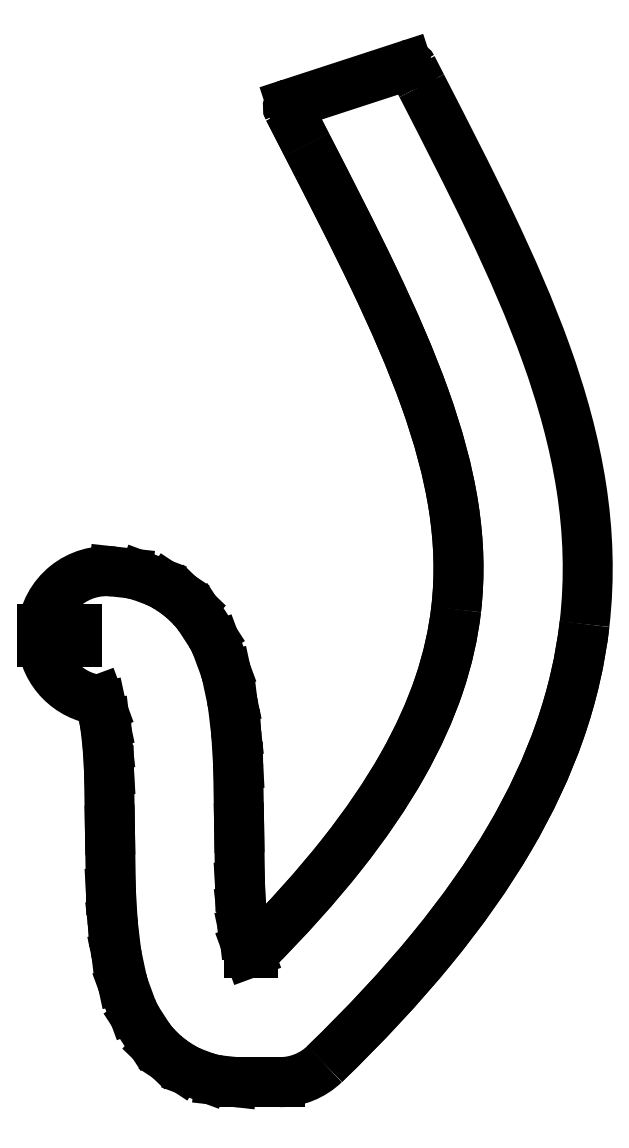
<metadata>
{"format":"dxf","ext":"dxf","renderer":"ezdxf+matplotlib","layout":"modelspace","background":"white","min_lineweight":24,"dpi":150}
</metadata>
<code>
0
SECTION
2
ENTITIES
0
LINE
8
Shape2DView040
10
86.84
20
118.6
30
0
11
113.8
21
127.4
31
0
0
SPLINE
8
Shape2DView040
210
0
220
0
230
1
70
8
71
3
72
11
73
7
74
0
40
0
40
0
40
0
40
0
40
0.5
40
0.5
40
0.5
40
1
40
1
40
1
40
1
10
113.8
20
127.4
30
0
10
114
20
127.5
30
0
10
114.3
20
127.5
30
0
10
114.5
20
127.4
30
0
10
114.7
20
127.3
30
0
10
114.9
20
127.1
30
0
10
115
20
126.9
30
0
0
SPLINE
8
Shape2DView040
210
0
220
0
230
1
70
8
71
2
72
6
73
3
74
0
40
0.6098
40
0.6098
40
0.6098
40
0.621
40
0.621
40
0.621
10
117.2
20
122.7
30
0
10
116.1
20
124.8
30
0
10
115
20
126.9
30
0
0
SPLINE
8
Shape2DView040
210
0
220
0
230
1
70
8
71
3
72
17
73
13
74
0
40
0.2621
40
0.2621
40
0.2621
40
0.2621
40
0.349
40
0.349
40
0.349
40
0.436
40
0.436
40
0.436
40
0.5229
40
0.5229
40
0.5229
40
0.6098
40
0.6098
40
0.6098
40
0.6098
10
155
20
-2.324
30
0
10
156.2
20
8.499
30
0
10
155.8
20
19.14
30
0
10
154.2
20
29.56
30
0
10
152.6
20
39.98
30
0
10
149.8
20
50.18
30
0
10
146.1
20
60.34
30
0
10
142.5
20
70.5
30
0
10
138
20
80.62
30
0
10
133.1
20
90.93
30
0
10
128.2
20
101.3
30
0
10
122.8
20
111.8
30
0
10
117.2
20
122.7
30
0
0
SPLINE
8
Shape2DView040
210
0
220
0
230
1
70
8
71
3
72
17
73
13
74
0
40
0
40
0
40
0
40
0
40
0.06552
40
0.06552
40
0.06552
40
0.131
40
0.131
40
0.131
40
0.1966
40
0.1966
40
0.1966
40
0.2621
40
0.2621
40
0.2621
40
0.2621
10
94.65
20
-104.4
30
0
10
104.1
20
-95.25
30
0
10
112.4
20
-86.37
30
0
10
119.5
20
-77.68
30
0
10
126.6
20
-68.98
30
0
10
132.6
20
-60.47
30
0
10
137.6
20
-52.05
30
0
10
142.5
20
-43.63
30
0
10
146.4
20
-35.3
30
0
10
149.3
20
-27.01
30
0
10
152.1
20
-18.72
30
0
10
154
20
-10.48
30
0
10
155
20
-2.324
30
0
0
ELLIPSE
8
Shape2DView040
10
84.22
20
-93.64
30
0
11
-1.246e-07
21
-15
31
0
40
1
41
8.304e-09
42
0.7683
0
LINE
8
Shape2DView040
10
74.87
20
-108.6
30
0
11
84.22
21
-108.6
31
0
0
ELLIPSE
8
Shape2DView040
10
74.87
20
-93.64
30
0
11
-1.247e-07
21
-15
31
0
40
1
41
6.173
42
8.316e-09
0
LINE
8
Shape2DView040
10
70.26
20
-108.2
30
0
11
73.22
21
-108.5
31
0
0
ELLIPSE
8
Shape2DView040
10
71.9
20
-93.31
30
0
11
-1.254e-07
21
-15
31
0
40
1
41
5.926
42
6.173
0
LINE
8
Shape2DView040
10
64.12
20
-106.4
30
0
11
66.66
21
-107.4
31
0
0
ELLIPSE
8
Shape2DView040
10
69.36
20
-92.36
30
0
11
-1.259e-07
21
-15
31
0
40
1
41
5.7
42
5.926
0
LINE
8
Shape2DView040
10
59.44
20
-103.8
30
0
11
61.09
21
-104.9
31
0
0
ELLIPSE
8
Shape2DView040
10
67.7
20
-91.27
30
0
11
-1.255e-07
21
-15
31
0
40
1
41
5.517
42
5.7
0
LINE
8
Shape2DView040
10
55.86
20
-100.7
30
0
11
57.31
21
-102.1
31
0
0
ELLIPSE
8
Shape2DView040
10
66.26
20
-89.88
30
0
11
-1.236e-07
21
-15
31
0
40
1
41
5.287
42
5.517
0
LINE
8
Shape2DView040
10
51.33
20
-94.42
30
0
11
53.66
21
-98.03
31
0
0
ELLIPSE
8
Shape2DView040
10
63.92
20
-86.27
30
0
11
-1.209e-07
21
-15
31
0
40
1
41
5.065
42
5.287
0
LINE
8
Shape2DView040
10
48.16
20
-86.87
30
0
11
49.84
21
-91.45
31
0
0
ELLIPSE
8
Shape2DView040
10
62.23
20
-81.69
30
0
11
-1.237e-07
21
-15
31
0
40
1
41
4.921
42
5.065
0
LINE
8
Shape2DView040
10
46.42
20
-79.4
30
0
11
47.56
21
-84.8
31
0
0
ELLIPSE
8
Shape2DView040
10
61.09
20
-76.3
30
0
11
-1.259e-07
21
-15
31
0
40
1
41
4.829
42
4.921
0
LINE
8
Shape2DView040
10
45.49
20
-72
30
0
11
46.19
21
-78.04
31
0
0
ELLIPSE
8
Shape2DView040
10
60.38
20
-70.25
30
0
11
-1.248e-07
21
-15
31
0
40
1
41
4.771
42
4.829
0
LINE
8
Shape2DView040
10
45.03
20
-64.6
30
0
11
45.41
21
-71.13
31
0
0
ELLIPSE
8
Shape2DView040
10
60
20
-63.72
30
0
11
-1.246e-07
21
-15
31
0
40
1
41
4.728
42
4.771
0
LINE
8
Shape2DView040
10
44.79
20
-50.06
30
0
11
45
21
-63.96
31
0
0
LINE
8
Shape2DView040
10
44.57
20
-36.29
30
0
11
44.79
21
-50.06
31
0
0
LINE
8
Shape2DView040
10
44.22
20
-30.4
30
0
11
44.57
21
-36.29
31
0
0
LINE
8
Shape2DView040
10
43.62
20
-25.36
30
0
11
44.22
21
-30.4
31
0
0
LINE
8
Shape2DView040
10
42.81
20
-21.58
30
0
11
43.62
21
-25.36
31
0
0
LINE
8
Shape2DView040
10
42.19
20
-19.89
30
0
11
42.81
21
-21.58
31
0
0
ELLIPSE
8
Shape2DView040
10
44
20
-5
30
0
11
-1.255e-07
21
-15
31
0
40
1
41
4.813
42
6.162
0
LINE
8
Shape2DView040
10
37.02
20
-6.5
30
0
11
29.08
21
-6.5
31
0
0
LINE
8
Shape2DView040
10
37.02
20
-3.5
30
0
11
37.02
21
-6.5
31
0
0
LINE
8
Shape2DView040
10
29.08
20
-3.5
30
0
11
37.02
21
-3.5
31
0
0
ELLIPSE
8
Shape2DView040
10
44
20
-5
30
0
11
-1.255e-07
21
-15
31
0
40
1
41
3.031
42
4.612
0
LINE
8
Shape2DView040
10
45.66
20
9.908
30
0
11
48.83
21
9.555
31
0
0
ELLIPSE
8
Shape2DView040
10
47.17
20
-5.353
30
0
11
-1.23e-07
21
-15
31
0
40
1
41
2.781
42
3.031
0
LINE
8
Shape2DView040
10
52.46
20
8.683
30
0
11
55.18
21
7.661
31
0
0
ELLIPSE
8
Shape2DView040
10
49.89
20
-6.375
30
0
11
-1.272e-07
21
-15
31
0
40
1
41
2.554
42
2.781
0
LINE
8
Shape2DView040
10
58.19
20
6.113
30
0
11
59.9
21
4.976
31
0
0
ELLIPSE
8
Shape2DView040
10
51.59
20
-7.512
30
0
11
-1.277e-07
21
-15
31
0
40
1
41
2.375
42
2.554
0
LINE
8
Shape2DView040
10
62
20
3.287
30
0
11
63.5
21
1.843
31
0
0
ELLIPSE
8
Shape2DView040
10
53.09
20
-8.956
30
0
11
-1.271e-07
21
-15
31
0
40
1
41
2.147
42
2.375
0
LINE
8
Shape2DView040
10
65.67
20
-0.7879
30
0
11
68.09
21
-4.514
31
0
0
ELLIPSE
8
Shape2DView040
10
55.51
20
-12.68
30
0
11
-1.262e-07
21
-15
31
0
40
1
41
1.926
42
2.147
0
LINE
8
Shape2DView040
10
69.58
20
-7.469
30
0
11
71.32
21
-12.17
31
0
0
ELLIPSE
8
Shape2DView040
10
57.25
20
-17.39
30
0
11
-1.233e-07
21
-15
31
0
40
1
41
1.782
42
1.926
0
LINE
8
Shape2DView040
10
71.92
20
-14.25
30
0
11
73.1
21
-19.77
31
0
0
ELLIPSE
8
Shape2DView040
10
58.44
20
-22.91
30
0
11
-1.241e-07
21
-15
31
0
40
1
41
1.689
42
1.782
0
LINE
8
Shape2DView040
10
73.33
20
-21.14
30
0
11
74.06
21
-27.31
31
0
0
ELLIPSE
8
Shape2DView040
10
59.17
20
-29.08
30
0
11
-1.245e-07
21
-15
31
0
40
1
41
1.63
42
1.689
0
LINE
8
Shape2DView040
10
74.14
20
-28.19
30
0
11
74.53
21
-34.84
31
0
0
ELLIPSE
8
Shape2DView040
10
59.56
20
-35.73
30
0
11
-1.246e-07
21
-15
31
0
40
1
41
1.587
42
1.63
0
LINE
8
Shape2DView040
10
74.56
20
-35.49
30
0
11
74.78
21
-49.59
31
0
0
ELLIPSE
8
Shape2DView040
10
59.78
20
-49.83
30
0
11
-1.246e-07
21
-15
31
0
40
1
41
1.587
42
1.587
0
LINE
8
Shape2DView040
10
74.78
20
-49.59
30
0
11
75
21
-63.17
31
0
0
LINE
8
Shape2DView040
10
75
20
-63.17
30
0
11
75.33
21
-68.95
31
0
0
LINE
8
Shape2DView040
10
75.33
20
-68.95
30
0
11
75.91
21
-73.86
31
0
0
LINE
8
Shape2DView040
10
75.91
20
-73.86
30
0
11
76.68
21
-77.52
31
0
0
LINE
8
Shape2DView040
10
76.68
20
-77.52
30
0
11
77.09
21
-78.64
31
0
0
LINE
8
Shape2DView040
10
77.09
20
-78.64
30
0
11
78.09
21
-78.64
31
0
0
SPLINE
8
Shape2DView040
210
0
220
0
230
1
70
8
71
3
72
17
73
13
74
0
40
0.01094
40
0.01094
40
0.01094
40
0.01094
40
0.07373
40
0.07373
40
0.07373
40
0.1365
40
0.1365
40
0.1365
40
0.1993
40
0.1993
40
0.1993
40
0.2621
40
0.2621
40
0.2621
40
0.2621
10
78.09
20
-78.64
30
0
10
86.08
20
-70.64
30
0
10
92.88
20
-63.05
30
0
10
98.6
20
-55.81
30
0
10
104.3
20
-48.58
30
0
10
109
20
-41.71
30
0
10
112.7
20
-35.15
30
0
10
116.4
20
-28.6
30
0
10
119.2
20
-22.37
30
0
10
121.2
20
-16.37
30
0
10
123.2
20
-10.36
30
0
10
124.5
20
-4.586
30
0
10
125.2
20
1.129
30
0
0
SPLINE
8
Shape2DView040
210
0
220
0
230
1
70
8
71
3
72
17
73
13
74
0
40
0.2621
40
0.2621
40
0.2621
40
0.2621
40
0.349
40
0.349
40
0.349
40
0.436
40
0.436
40
0.436
40
0.5229
40
0.5229
40
0.5229
40
0.6098
40
0.6098
40
0.6098
40
0.6098
10
125.2
20
1.129
30
0
10
126.1
20
9.04
30
0
10
125.8
20
16.85
30
0
10
124.6
20
24.95
30
0
10
123.3
20
33.04
30
0
10
121
20
41.41
30
0
10
117.9
20
50.22
30
0
10
114.7
20
59.02
30
0
10
110.7
20
68.26
30
0
10
106
20
78.02
30
0
10
101.4
20
87.77
30
0
10
96.1
20
98.06
30
0
10
90.48
20
109
30
0
0
SPLINE
8
Shape2DView040
210
0
220
0
230
1
70
8
71
2
72
6
73
3
74
0
40
0.6098
40
0.6098
40
0.6098
40
0.6313
40
0.6313
40
0.6313
10
90.48
20
109
30
0
10
88.4
20
113
30
0
10
86.26
20
117.2
30
0
0
SPLINE
8
Shape2DView040
210
0
220
0
230
1
70
8
71
3
72
11
73
7
74
0
40
0
40
0
40
0
40
0
40
0.5
40
0.5
40
0.5
40
1
40
1
40
1
40
1
10
86.84
20
118.6
30
0
10
86.59
20
118.5
30
0
10
86.34
20
118.3
30
0
10
86.22
20
118.1
30
0
10
86.1
20
117.8
30
0
10
86.13
20
117.4
30
0
10
86.26
20
117.2
30
0
0
SPLINE
8
Shape2DView040
210
0
220
0
230
1
70
8
71
3
72
11
73
7
74
0
40
0
40
0
40
0
40
0
40
0.5
40
0.5
40
0.5
40
1
40
1
40
1
40
1
10
86.84
20
118.6
30
0
10
86.59
20
118.5
30
0
10
86.34
20
118.3
30
0
10
86.22
20
118.1
30
0
10
86.1
20
117.8
30
0
10
86.13
20
117.4
30
0
10
86.26
20
117.2
30
0
0
SPLINE
8
Shape2DView040
210
0
220
0
230
1
70
8
71
3
72
8
73
4
74
0
40
0
40
0
40
0
40
0
40
0.6
40
0.6
40
0.6
40
0.6
10
113.8
20
127.4
30
0
10
114
20
127.5
30
0
10
114.4
20
127.5
30
0
10
114.6
20
127.3
30
0
0
SPLINE
8
Shape2DView040
210
0
220
0
230
1
70
8
71
2
72
6
73
3
74
0
40
0.6098
40
0.6098
40
0.6098
40
0.6313
40
0.6313
40
0.6313
10
90.48
20
109
30
0
10
88.4
20
113
30
0
10
86.26
20
117.2
30
0
0
SPLINE
8
Shape2DView040
210
0
220
0
230
1
70
8
71
3
72
17
73
13
74
0
40
0.2621
40
0.2621
40
0.2621
40
0.2621
40
0.349
40
0.349
40
0.349
40
0.436
40
0.436
40
0.436
40
0.5229
40
0.5229
40
0.5229
40
0.6098
40
0.6098
40
0.6098
40
0.6098
10
125.2
20
1.129
30
0
10
126.1
20
9.04
30
0
10
125.8
20
16.85
30
0
10
124.6
20
24.95
30
0
10
123.3
20
33.04
30
0
10
121
20
41.41
30
0
10
117.9
20
50.22
30
0
10
114.7
20
59.02
30
0
10
110.7
20
68.26
30
0
10
106
20
78.02
30
0
10
101.4
20
87.77
30
0
10
96.1
20
98.06
30
0
10
90.48
20
109
30
0
0
SPLINE
8
Shape2DView040
210
0
220
0
230
1
70
8
71
3
72
17
73
13
74
0
40
0.01094
40
0.01094
40
0.01094
40
0.01094
40
0.07373
40
0.07373
40
0.07373
40
0.1365
40
0.1365
40
0.1365
40
0.1993
40
0.1993
40
0.1993
40
0.2621
40
0.2621
40
0.2621
40
0.2621
10
78.09
20
-78.64
30
0
10
86.08
20
-70.64
30
0
10
92.88
20
-63.05
30
0
10
98.6
20
-55.81
30
0
10
104.3
20
-48.58
30
0
10
109
20
-41.71
30
0
10
112.7
20
-35.15
30
0
10
116.4
20
-28.6
30
0
10
119.2
20
-22.37
30
0
10
121.2
20
-16.37
30
0
10
123.2
20
-10.36
30
0
10
124.5
20
-4.586
30
0
10
125.2
20
1.129
30
0
0
SPLINE
8
Shape2DView040
210
0
220
0
230
1
70
8
71
3
72
17
73
13
74
0
40
0
40
0
40
0
40
0
40
0.06552
40
0.06552
40
0.06552
40
0.131
40
0.131
40
0.131
40
0.1966
40
0.1966
40
0.1966
40
0.2621
40
0.2621
40
0.2621
40
0.2621
10
94.65
20
-104.4
30
0
10
104.1
20
-95.25
30
0
10
112.4
20
-86.37
30
0
10
119.5
20
-77.68
30
0
10
126.6
20
-68.98
30
0
10
132.6
20
-60.47
30
0
10
137.6
20
-52.05
30
0
10
142.5
20
-43.63
30
0
10
146.4
20
-35.3
30
0
10
149.3
20
-27.01
30
0
10
152.1
20
-18.72
30
0
10
154
20
-10.48
30
0
10
155
20
-2.324
30
0
0
ENDSEC
0
EOF

</code>
